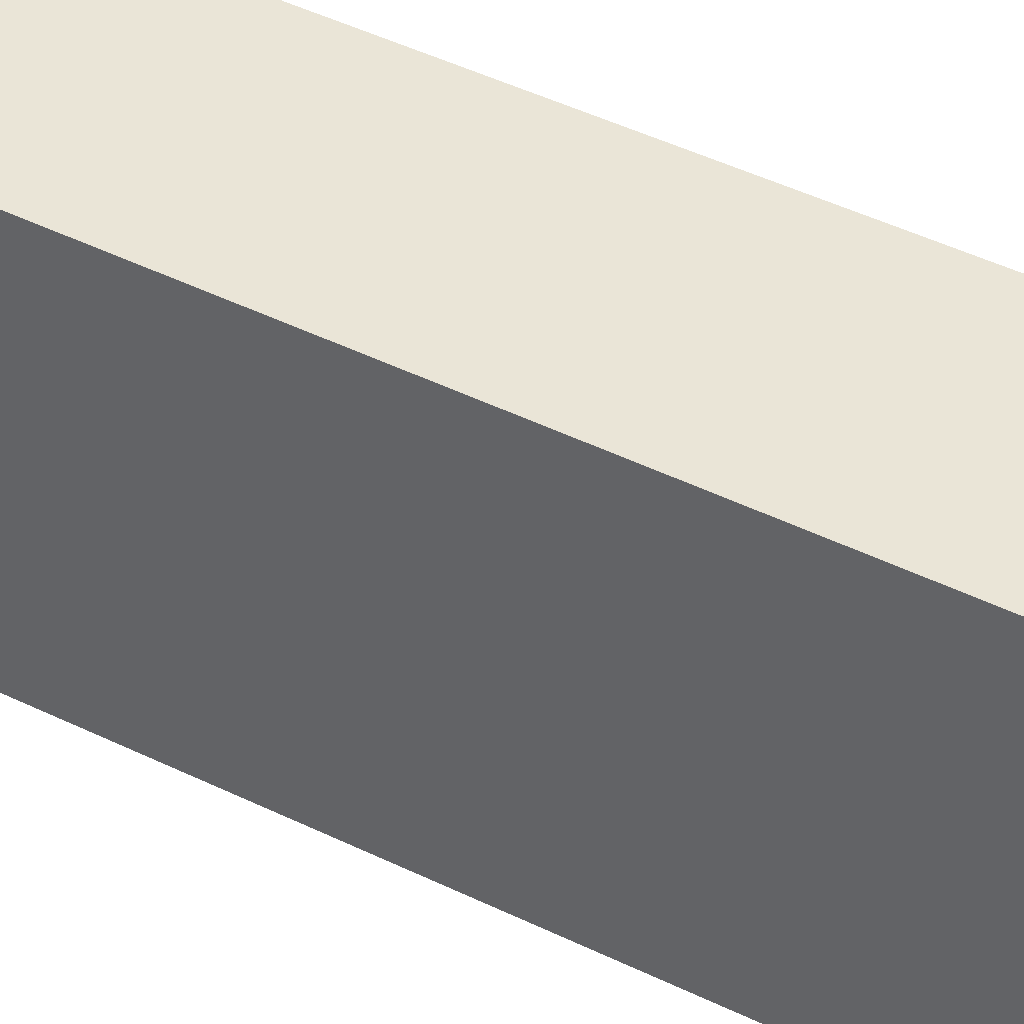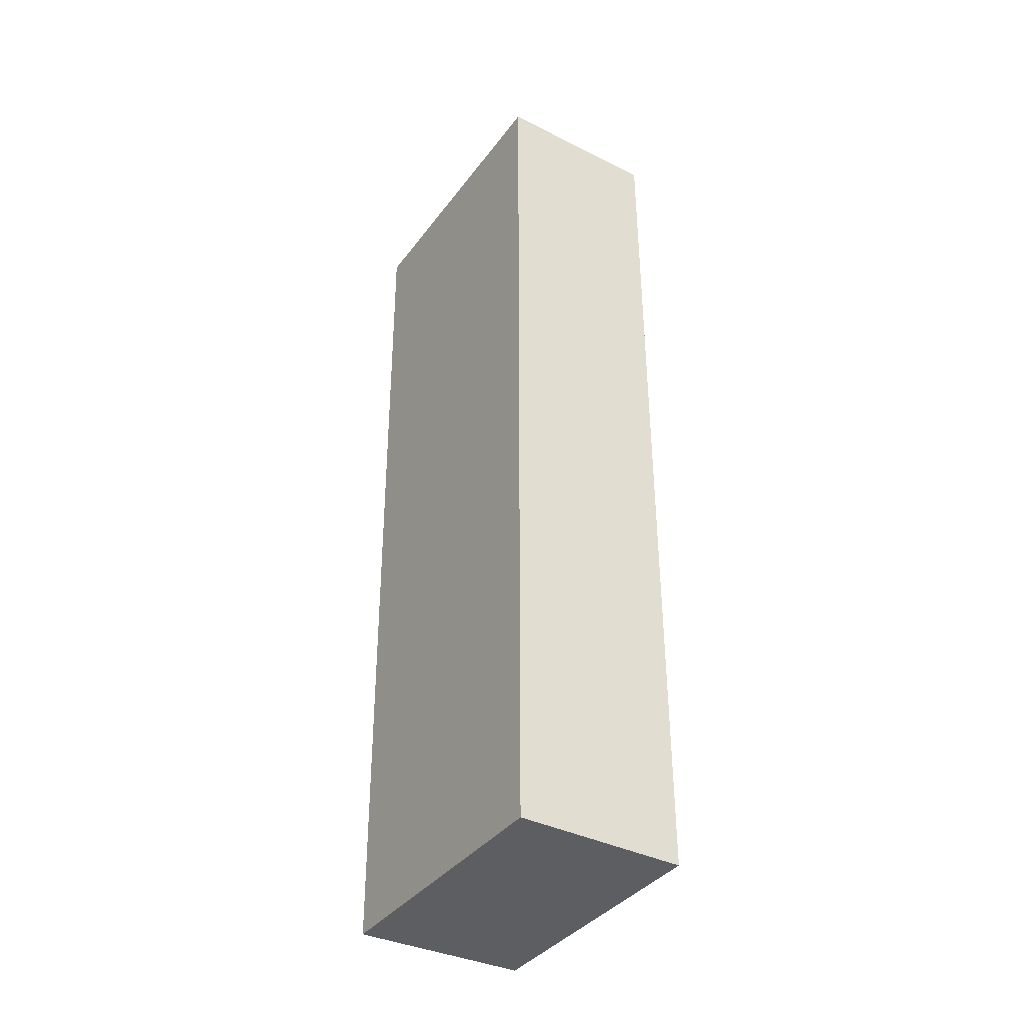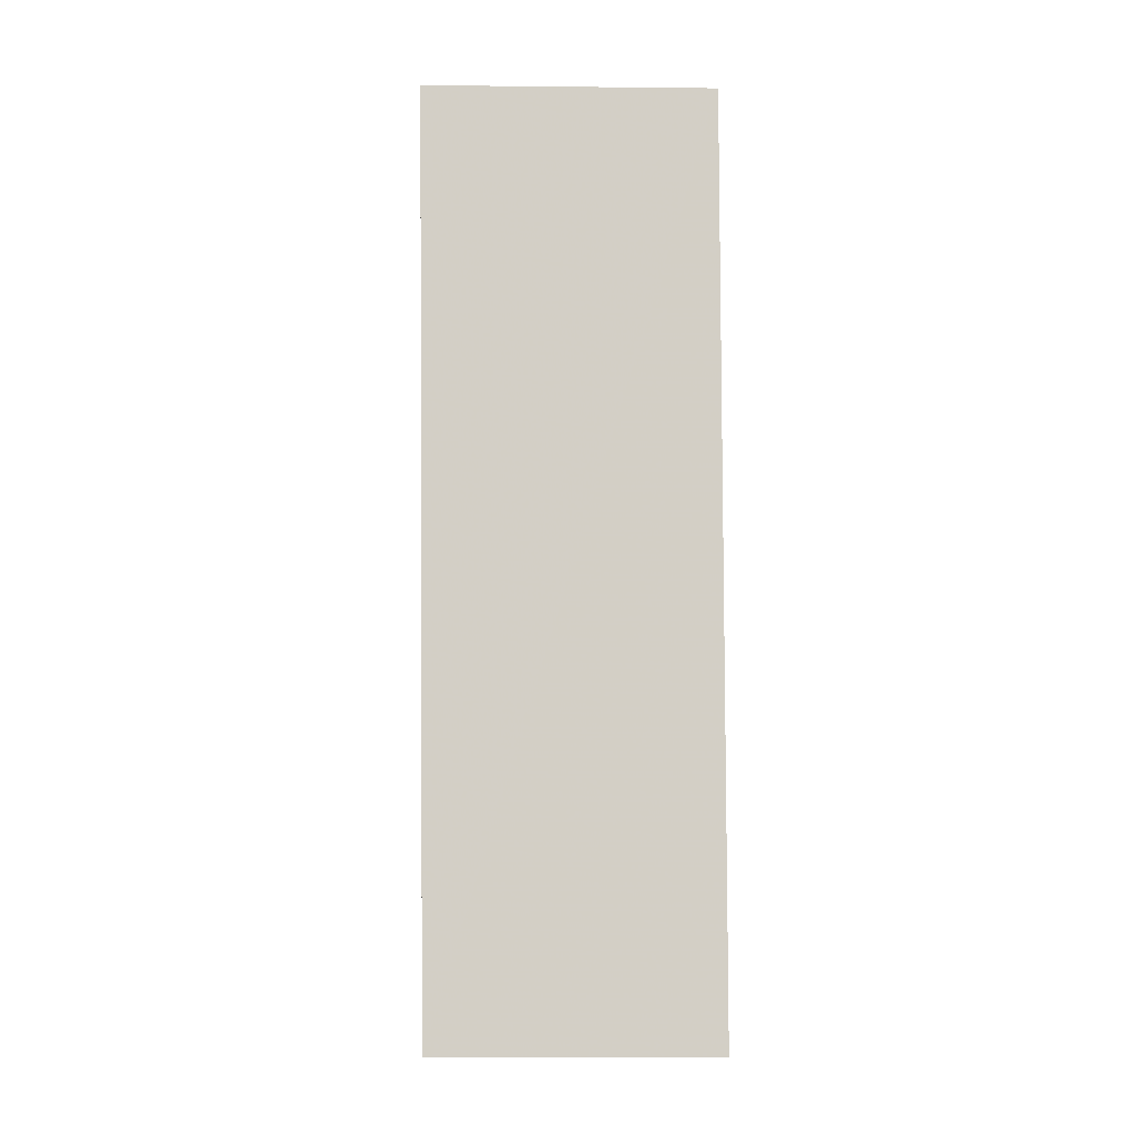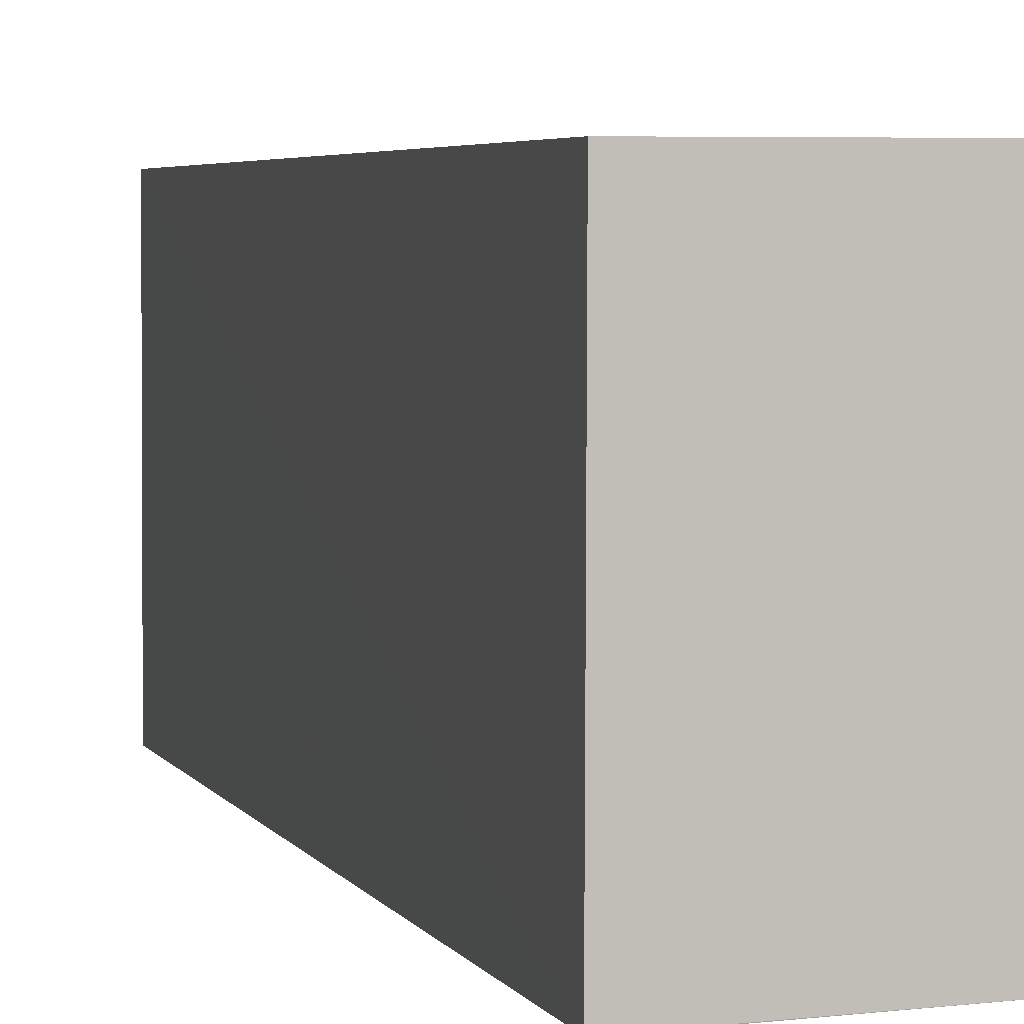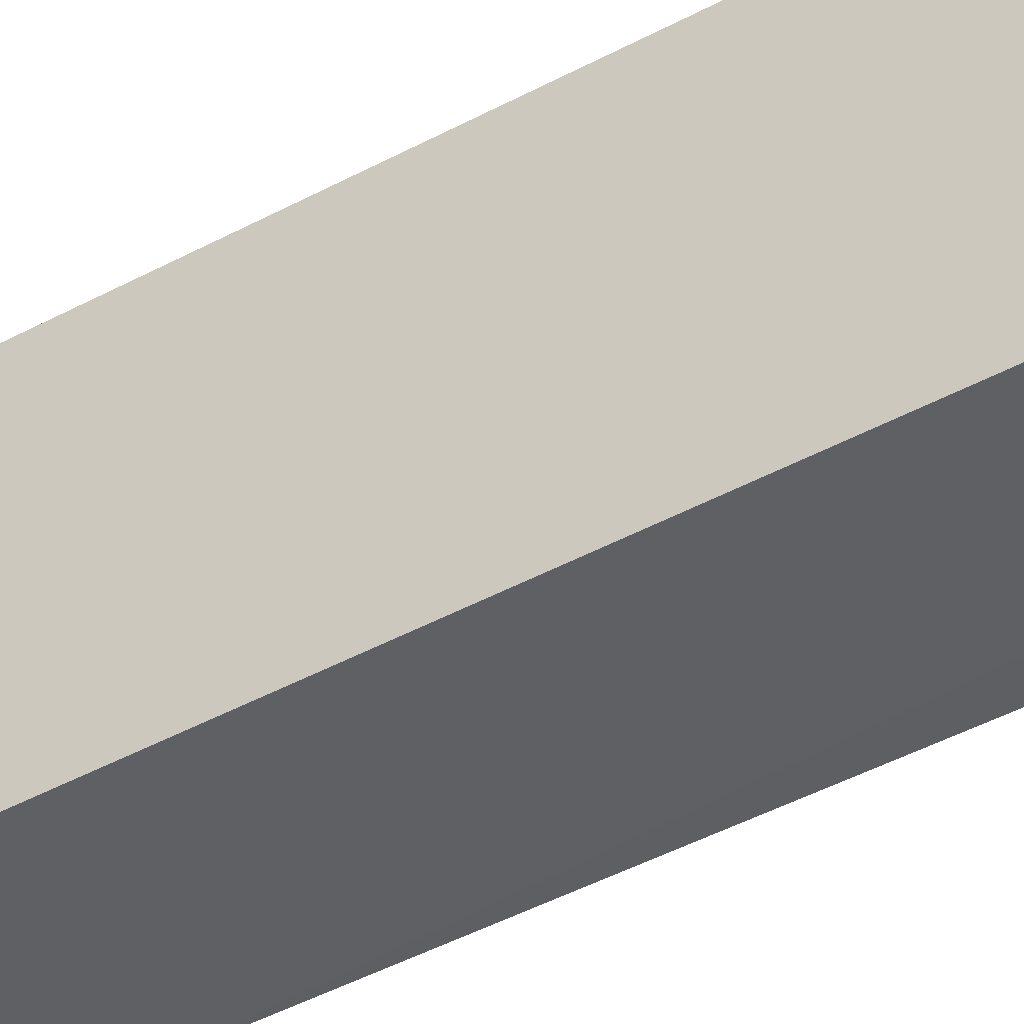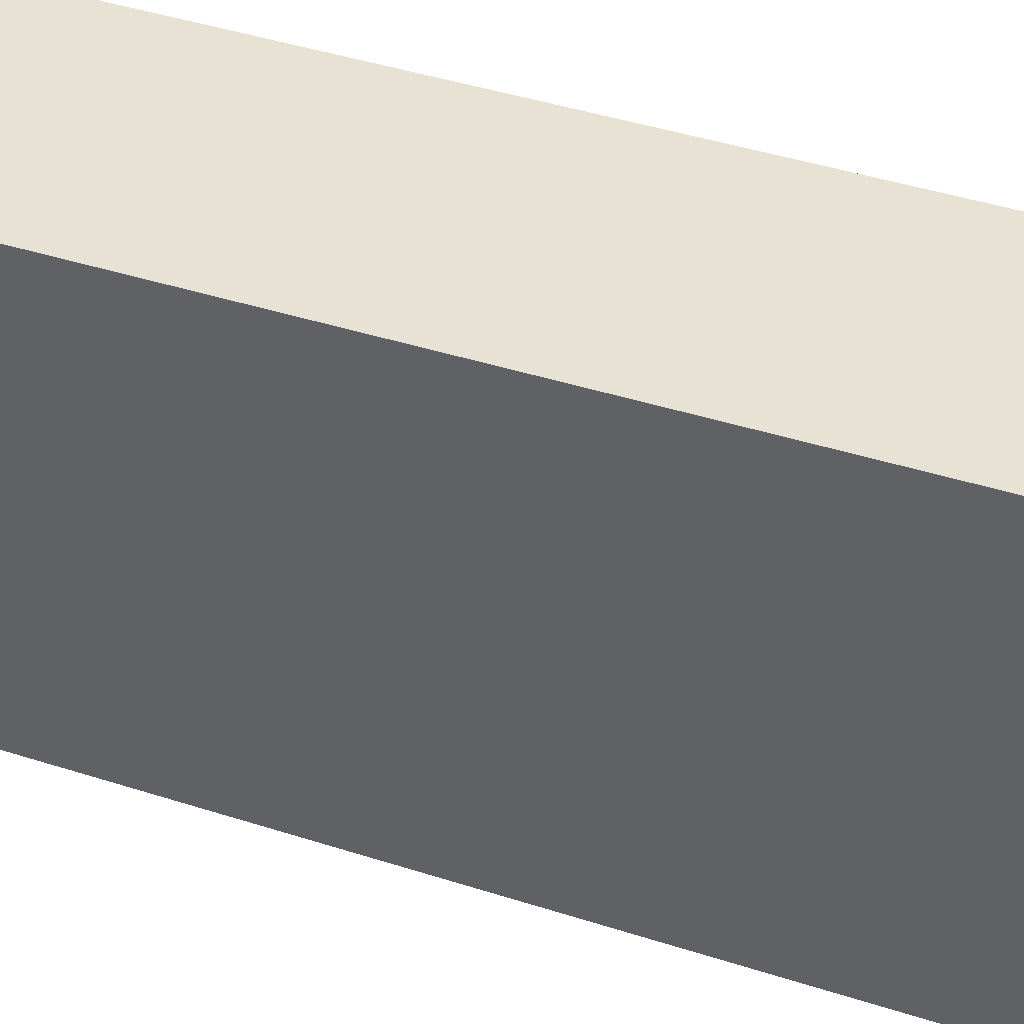
<metadata>
{"format":"obj","ext":"obj","renderer":"f3d","projection":"perspective","resolution":1024,"background":"white","views":[{"elev":44.1,"azim":120.3,"up":"+Y"},{"elev":-38.1,"azim":147.6,"up":"+Z"},{"elev":-7.9,"azim":88.6,"up":"+Z"},{"elev":3.6,"azim":166.9,"up":"+Y"},{"elev":-45.1,"azim":121.6,"up":"+Y"},{"elev":39.8,"azim":-68.2,"up":"+Y"}]}
</metadata>
<code>
v -0.02487 0.001068 0.1256
v -0.02482 -0.02474 0.1256
v -0.02479 -0.02375 0.04356
v -0.03979 0.001068 0.0435
v -0.03979 0.001068 0.1256
v -0.03974 -0.02311 0.04351
v -0.02487 0.001068 0.0435
v -0.03969 -0.02417 0.1256
v -0.03467 -0.02367 0.05847
v -0.03964 -0.02365 0.07836
v -0.02728 -0.02368 0.04356
v -0.03966 -0.02398 0.1057
v -0.03715 -0.02365 0.06592
f 1 2 3
f 5 1 4
f 6 5 4
f 7 1 3
f 7 4 1
f 7 6 4
f 7 3 6
f 8 2 1
f 8 1 5
f 8 5 6
f 9 3 2
f 11 9 6
f 11 6 3
f 11 3 9
f 12 9 2
f 12 2 8
f 12 8 6
f 12 6 10
f 13 10 6
f 13 6 9
f 13 12 10
f 13 9 12

</code>
